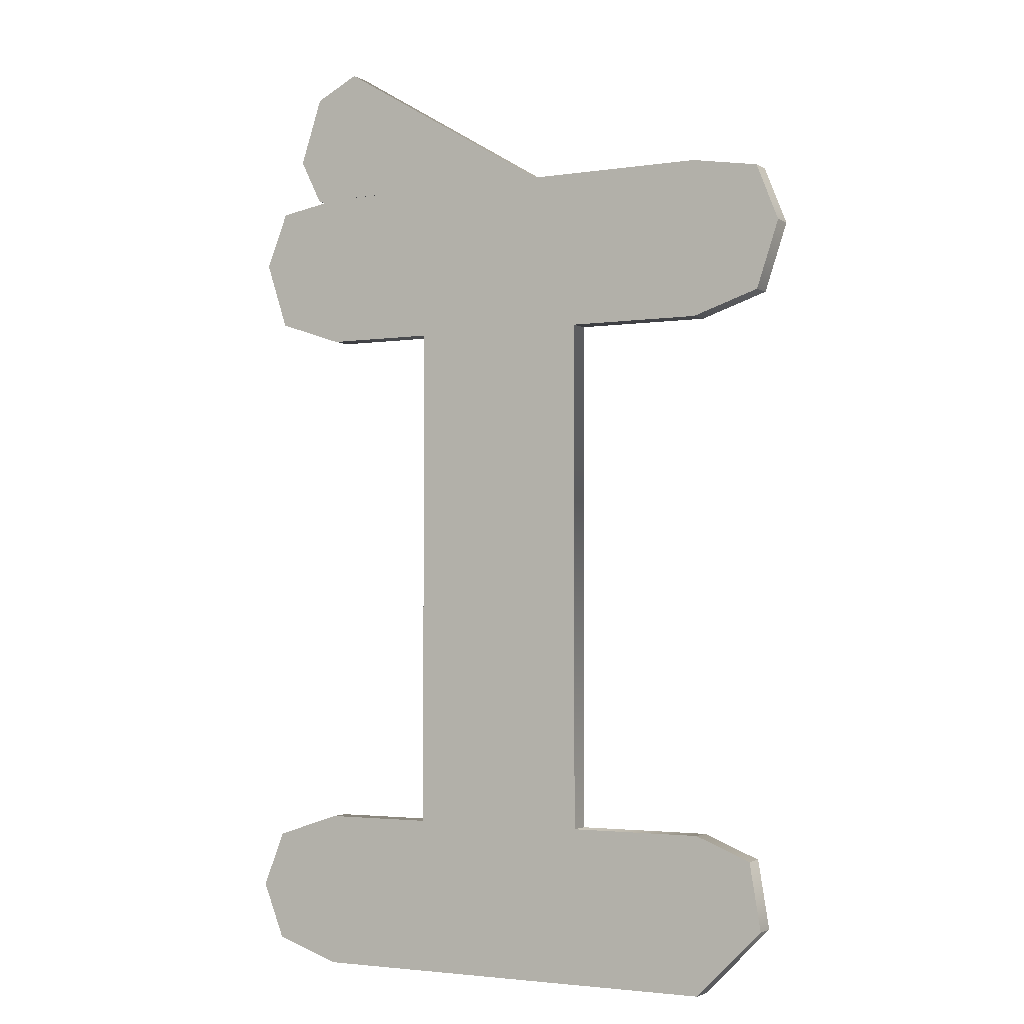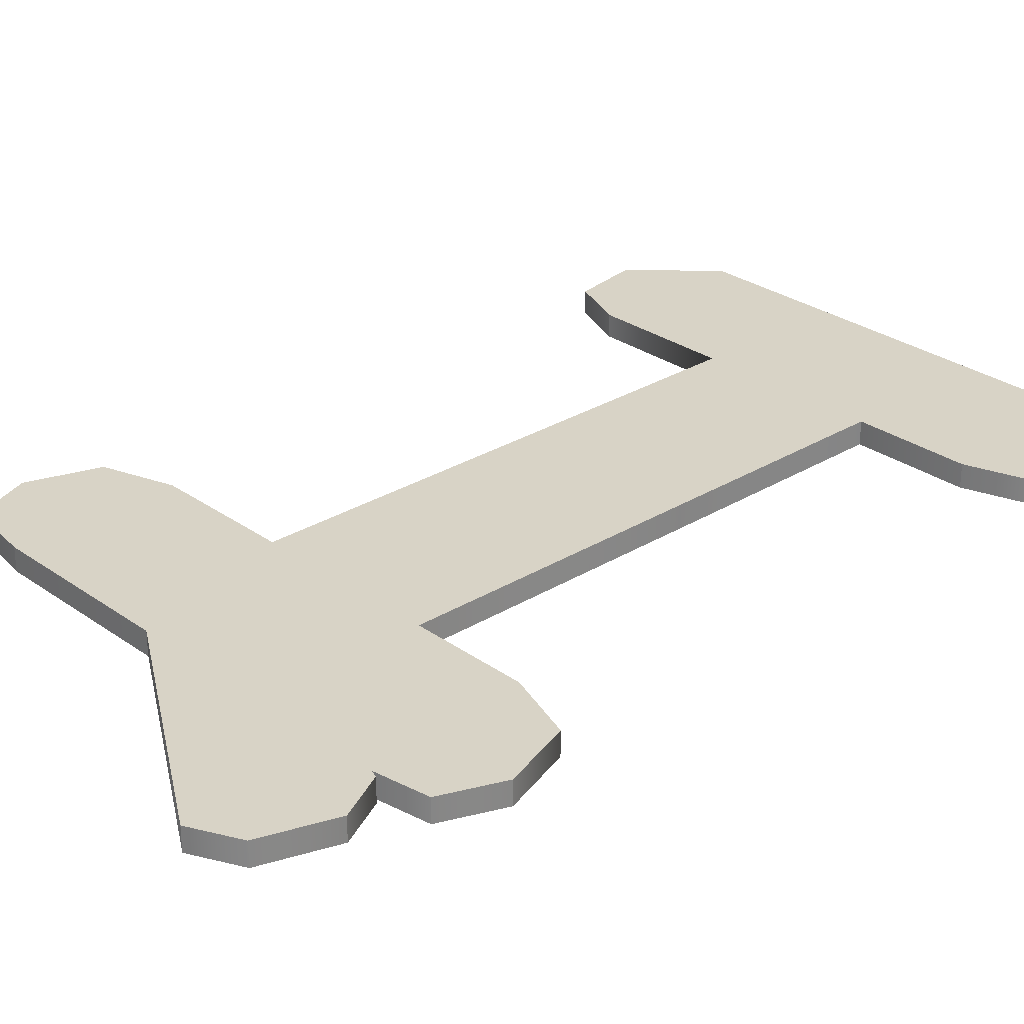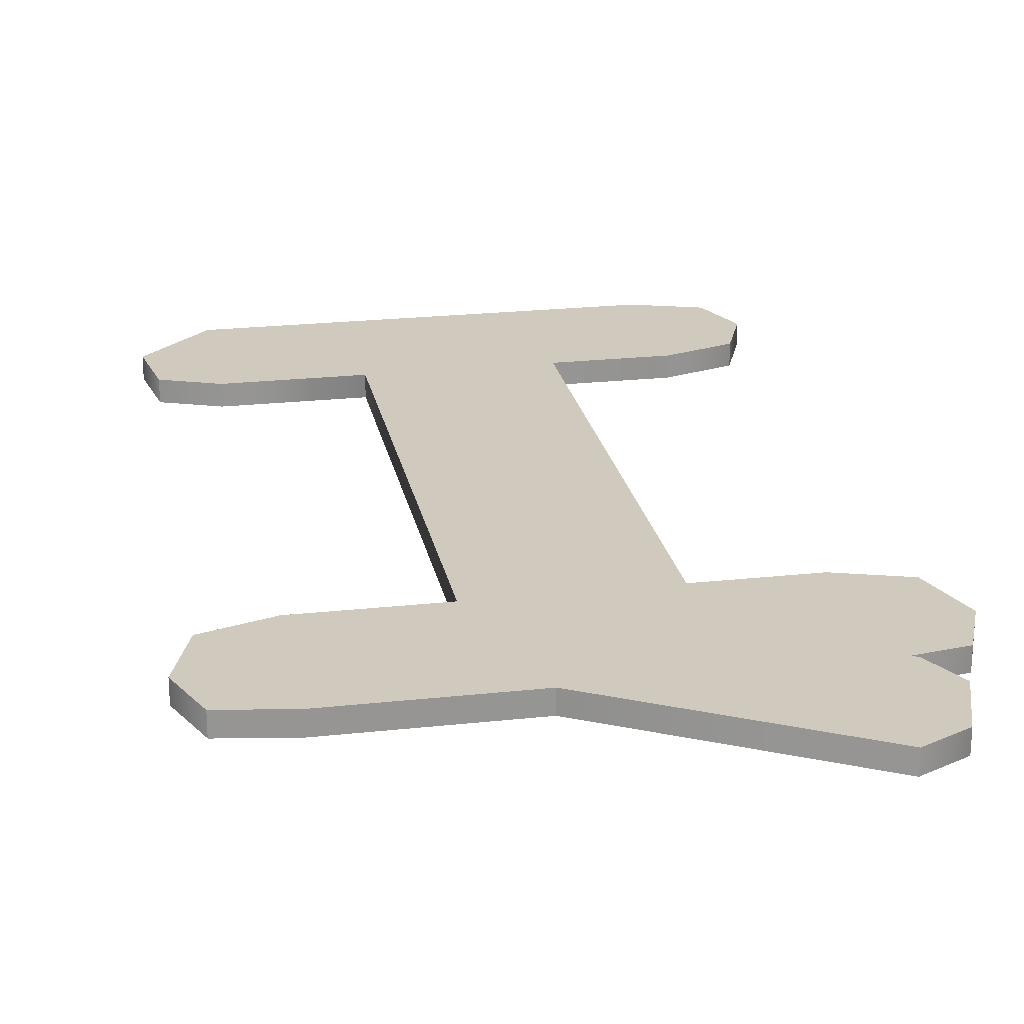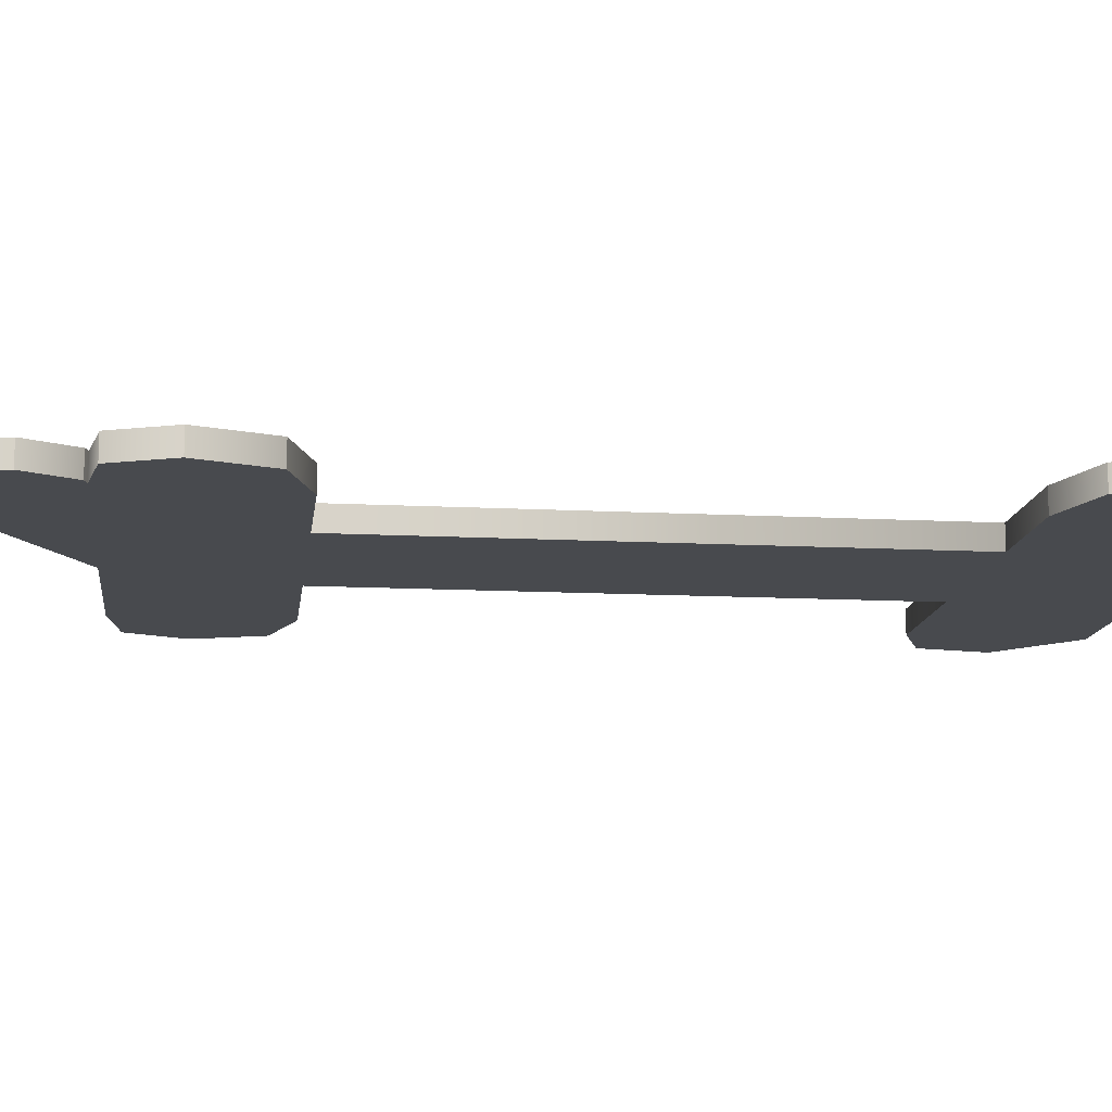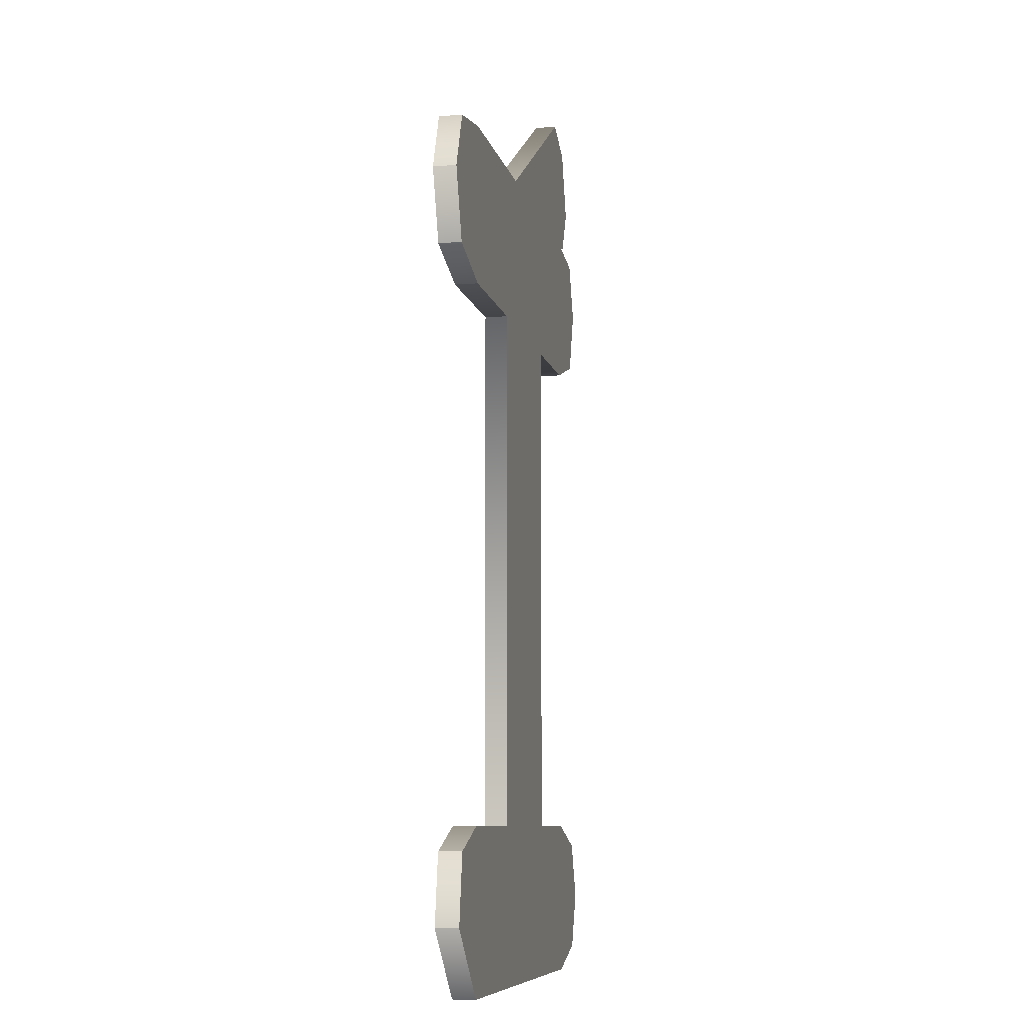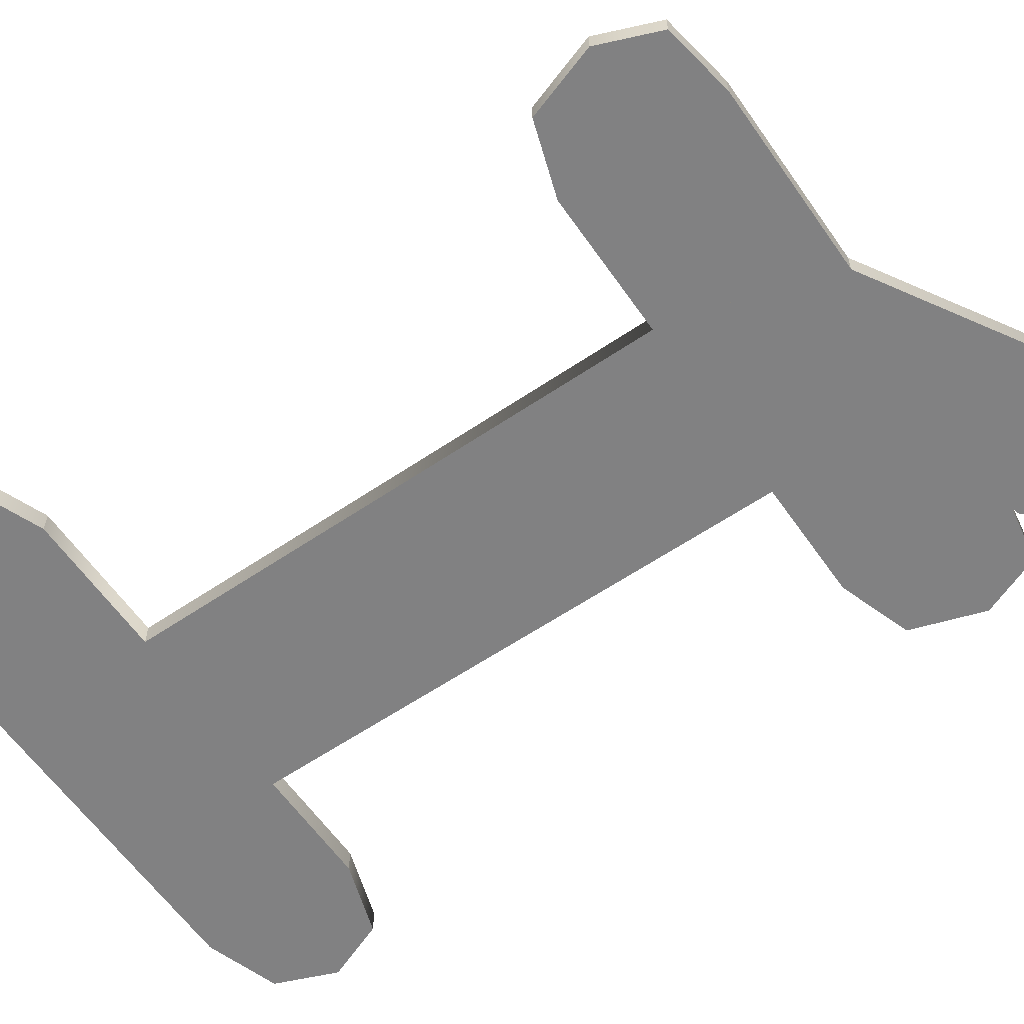
<metadata>
{"format":"obj","ext":"obj","renderer":"f3d","projection":"perspective","resolution":1024,"background":"white","views":[{"elev":-2.7,"azim":28.5,"up":"+Y"},{"elev":28.2,"azim":-132.9,"up":"+Z"},{"elev":22.8,"azim":169.3,"up":"+Z"},{"elev":-13.0,"azim":-96.8,"up":"+Z"},{"elev":-8.5,"azim":101.9,"up":"+Y"},{"elev":-60.5,"azim":124.7,"up":"+Z"}]}
</metadata>
<code>
v 9 42 0
v 8 39 0
v 9 42 1
v 8 39 0
v 8 39 1
v 9 42 1
v 8 39 0
v 9 37 0
v 8 39 1
v 9 37 0
v 9 37 1
v 8 39 1
v 9 37 0
v 25 32 0
v 9 37 1
v 25 32 0
v 25 32 1
v 9 37 1
v 25 32 0
v 26 34 0
v 25 32 1
v 26 34 0
v 26 34 1
v 25 32 1
v 26 34 0
v 11 43 0
v 26 34 1
v 11 43 0
v 11 43 1
v 26 34 1
v 11 43 0
v 9 42 0
v 11 43 1
v 9 42 0
v 9 42 1
v 11 43 1
v 7 36.5 0
v 6 34 0
v 7 36.5 1
v 6 34 0
v 6 34 1
v 7 36.5 1
v 6 34 0
v 7 31 0
v 6 34 1
v 7 31 0
v 7 31 1
v 6 34 1
v 7 31 0
v 10 30 0
v 7 31 1
v 10 30 0
v 10 30 1
v 7 31 1
v 10 30 0
v 15 30 0
v 10 30 1
v 15 30 0
v 15 30 1
v 10 30 1
v 15 30 0
v 15 7 0
v 15 30 1
v 15 7 0
v 15 7 1
v 15 30 1
v 15 7 0
v 10 7 0
v 15 7 1
v 10 7 0
v 10 7 1
v 15 7 1
v 10 7 0
v 7 6 0
v 10 7 1
v 7 6 0
v 7 6 1
v 10 7 1
v 7 6 0
v 6 3.5 0
v 7 6 1
v 6 3.5 0
v 6 3.5 1
v 7 6 1
v 6 3.5 0
v 7 1 0
v 6 3.5 1
v 7 1 0
v 7 1 1
v 6 3.5 1
v 7 1 0
v 10 0 0
v 7 1 1
v 10 0 0
v 10 0 1
v 7 1 1
v 10 0 0
v 29 0 0
v 10 0 1
v 29 0 0
v 29 0 1
v 10 0 1
v 29 0 0
v 32 3 0
v 29 0 1
v 32 3 0
v 32 3 1
v 29 0 1
v 32 3 0
v 31.5 6 0
v 32 3 1
v 31.5 6 0
v 31.5 6 1
v 32 3 1
v 31.5 6 0
v 29 7 0
v 31.5 6 1
v 29 7 0
v 29 7 1
v 31.5 6 1
v 29 7 0
v 23 7 0
v 29 7 1
v 23 7 0
v 23 7 1
v 29 7 1
v 23 7 0
v 23 30 0
v 23 7 1
v 23 30 0
v 23 30 1
v 23 7 1
v 23 30 0
v 29 30 0
v 23 30 1
v 29 30 0
v 29 30 1
v 23 30 1
v 29 30 0
v 32 31 0
v 29 30 1
v 32 31 0
v 32 31 1
v 29 30 1
v 32 31 0
v 33 34 0
v 32 31 1
v 33 34 0
v 33 34 1
v 32 31 1
v 33 34 0
v 32 36.5 0
v 33 34 1
v 32 36.5 0
v 32 36.5 1
v 33 34 1
v 32 36.5 0
v 29 37 0
v 32 36.5 1
v 29 37 0
v 29 37 1
v 32 36.5 1
v 29 37 0
v 10 37 0
v 29 37 1
v 10 37 0
v 10 37 1
v 29 37 1
v 10 37 0
v 7 36.5 0
v 10 37 1
v 7 36.5 0
v 7 36.5 1
v 10 37 1
v 10 37 1
v 7 36.5 1
v 32 36.5 1
v 32 36.5 1
v 7 36.5 1
v 33 34 1
v 33 34 1
v 7 36.5 1
v 6 34 1
v 33 34 1
v 6 34 1
v 32 31 1
v 32 31 1
v 7 31 1
v 29 30 1
v 23 7 1
v 15 30 1
v 15 7 1
v 8 39 1
v 9 37 1
v 26 34 1
v 31.5 6 1
v 7 6 1
v 32 3 1
v 32 3 1
v 7 6 1
v 6 3.5 1
v 7 1 1
v 29 0 1
v 32 3 1
v 29 0 1
v 7 1 1
v 10 0 1
v 23 30 1
v 15 30 1
v 23 7 1
v 29 7 1
v 10 7 1
v 31.5 6 1
v 9 37 1
v 25 32 1
v 26 34 1
v 31.5 6 1
v 10 7 1
v 7 6 1
v 9 42 1
v 8 39 1
v 26 34 1
v 9 42 1
v 26 34 1
v 11 43 1
v 7 31 1
v 10 30 1
v 29 30 1
v 32 3 1
v 6 3.5 1
v 7 1 1
v 32 31 1
v 6 34 1
v 7 31 1
v 32 36.5 1
v 29 37 1
v 10 37 1
v 10 37 0
v 32 36.5 0
v 7 36.5 0
v 32 36.5 0
v 33 34 0
v 7 36.5 0
v 33 34 0
v 6 34 0
v 7 36.5 0
v 33 34 0
v 32 31 0
v 6 34 0
v 32 31 0
v 29 30 0
v 7 31 0
v 23 7 0
v 15 7 0
v 15 30 0
v 8 39 0
v 26 34 0
v 9 37 0
v 31.5 6 0
v 32 3 0
v 7 6 0
v 32 3 0
v 6 3.5 0
v 7 6 0
v 7 1 0
v 32 3 0
v 29 0 0
v 29 0 0
v 10 0 0
v 7 1 0
v 23 30 0
v 23 7 0
v 15 30 0
v 29 7 0
v 31.5 6 0
v 10 7 0
v 9 37 0
v 26 34 0
v 25 32 0
v 31.5 6 0
v 7 6 0
v 10 7 0
v 9 42 0
v 26 34 0
v 8 39 0
v 9 42 0
v 11 43 0
v 26 34 0
v 7 31 0
v 29 30 0
v 10 30 0
v 32 3 0
v 7 1 0
v 6 3.5 0
v 32 31 0
v 7 31 0
v 6 34 0
v 32 36.5 0
v 10 37 0
v 29 37 0
f 1 2 3
f 4 5 6
f 7 8 9
f 10 11 12
f 13 14 15
f 16 17 18
f 19 20 21
f 22 23 24
f 25 26 27
f 28 29 30
f 31 32 33
f 34 35 36
f 37 38 39
f 40 41 42
f 43 44 45
f 46 47 48
f 49 50 51
f 52 53 54
f 55 56 57
f 58 59 60
f 61 62 63
f 64 65 66
f 67 68 69
f 70 71 72
f 73 74 75
f 76 77 78
f 79 80 81
f 82 83 84
f 85 86 87
f 88 89 90
f 91 92 93
f 94 95 96
f 97 98 99
f 100 101 102
f 103 104 105
f 106 107 108
f 109 110 111
f 112 113 114
f 115 116 117
f 118 119 120
f 121 122 123
f 124 125 126
f 127 128 129
f 130 131 132
f 133 134 135
f 136 137 138
f 139 140 141
f 142 143 144
f 145 146 147
f 148 149 150
f 151 152 153
f 154 155 156
f 157 158 159
f 160 161 162
f 163 164 165
f 166 167 168
f 169 170 171
f 172 173 174
f 175 176 177
f 178 179 180
f 181 182 183
f 184 185 186
f 187 188 189
f 190 191 192
f 193 194 195
f 196 197 198
f 199 200 201
f 202 203 204
f 205 206 207
f 208 209 210
f 211 212 213
f 214 215 216
f 217 218 219
f 220 221 222
f 223 224 225
f 226 227 228
f 229 230 231
f 232 233 234
f 235 236 237
f 238 239 240
f 241 242 243
f 244 245 246
f 247 248 249
f 250 251 252
f 253 254 255
f 256 257 258
f 259 260 261
f 262 263 264
f 265 266 267
f 268 269 270
f 271 272 273
f 274 275 276
f 277 278 279
f 280 281 282
f 283 284 285
f 286 287 288
f 289 290 291
f 292 293 294
f 295 296 297
f 298 299 300

</code>
